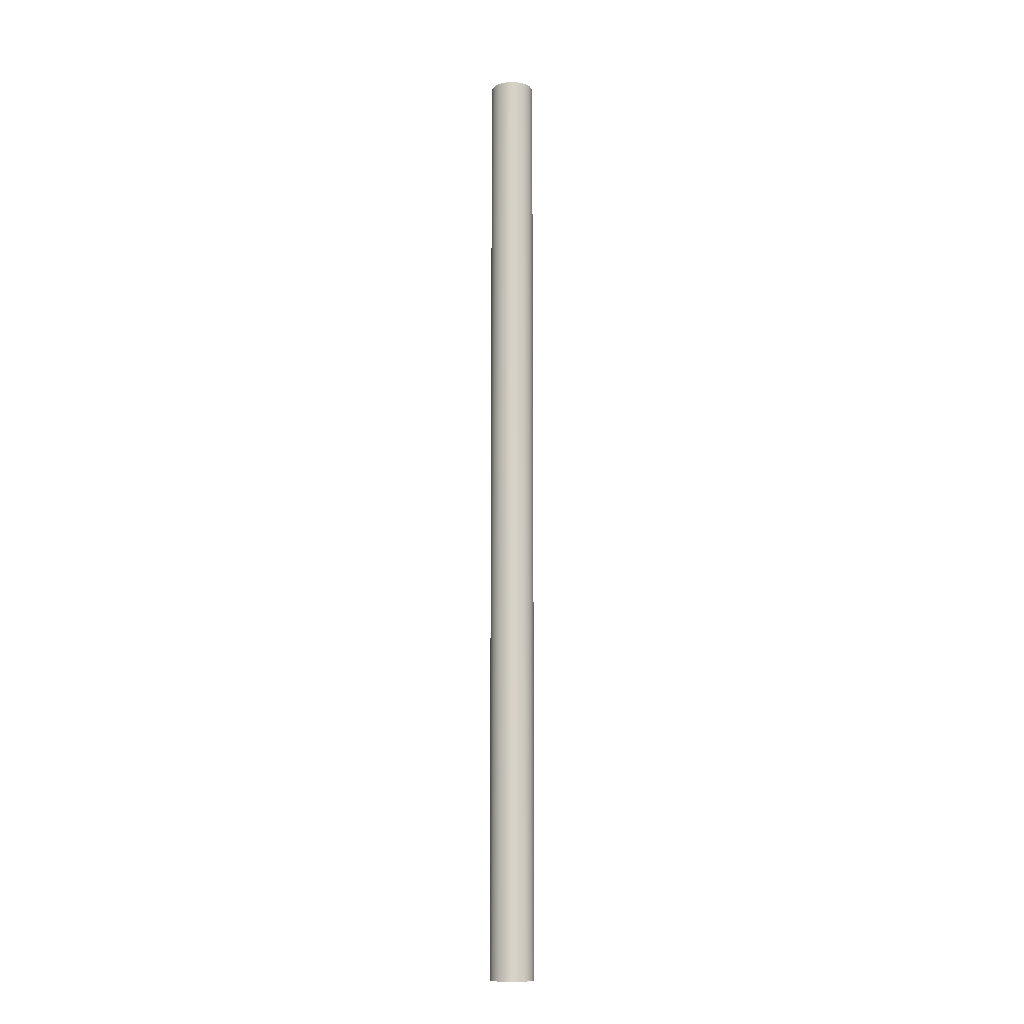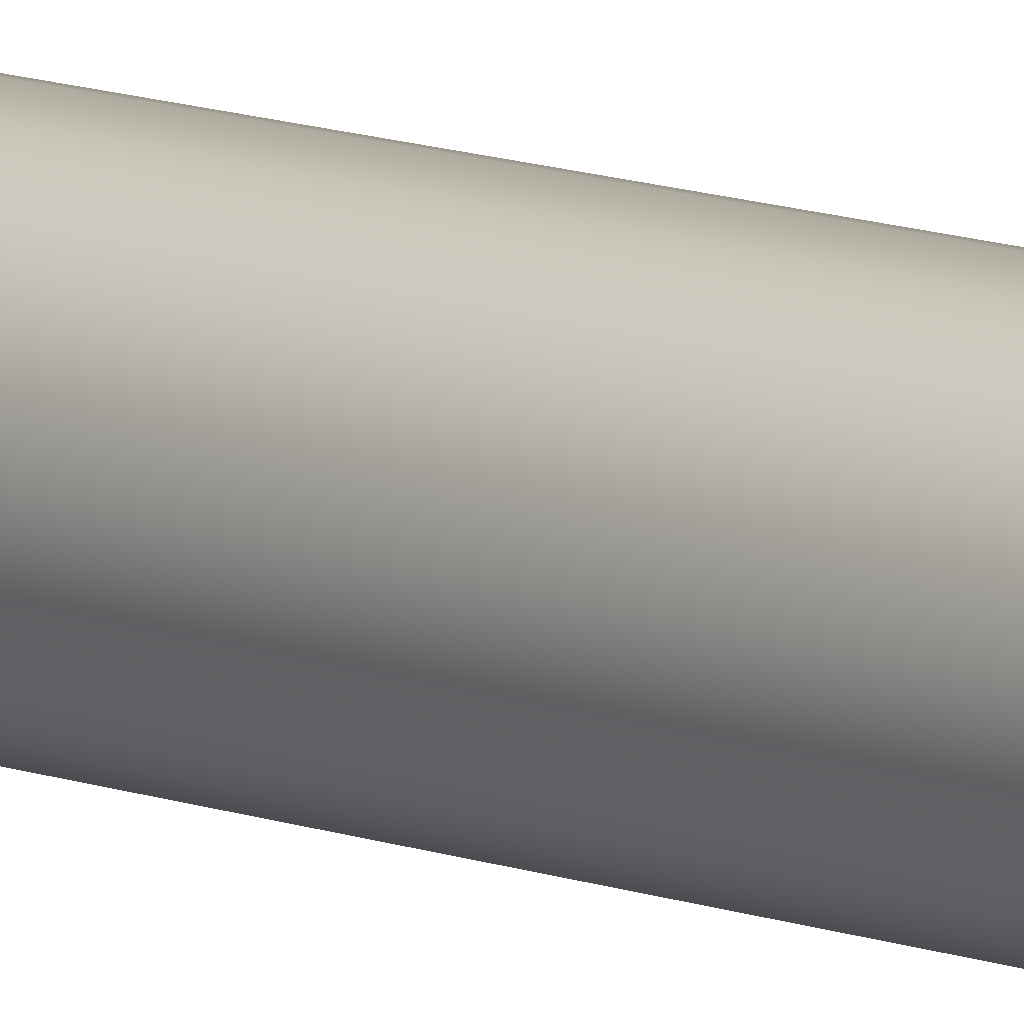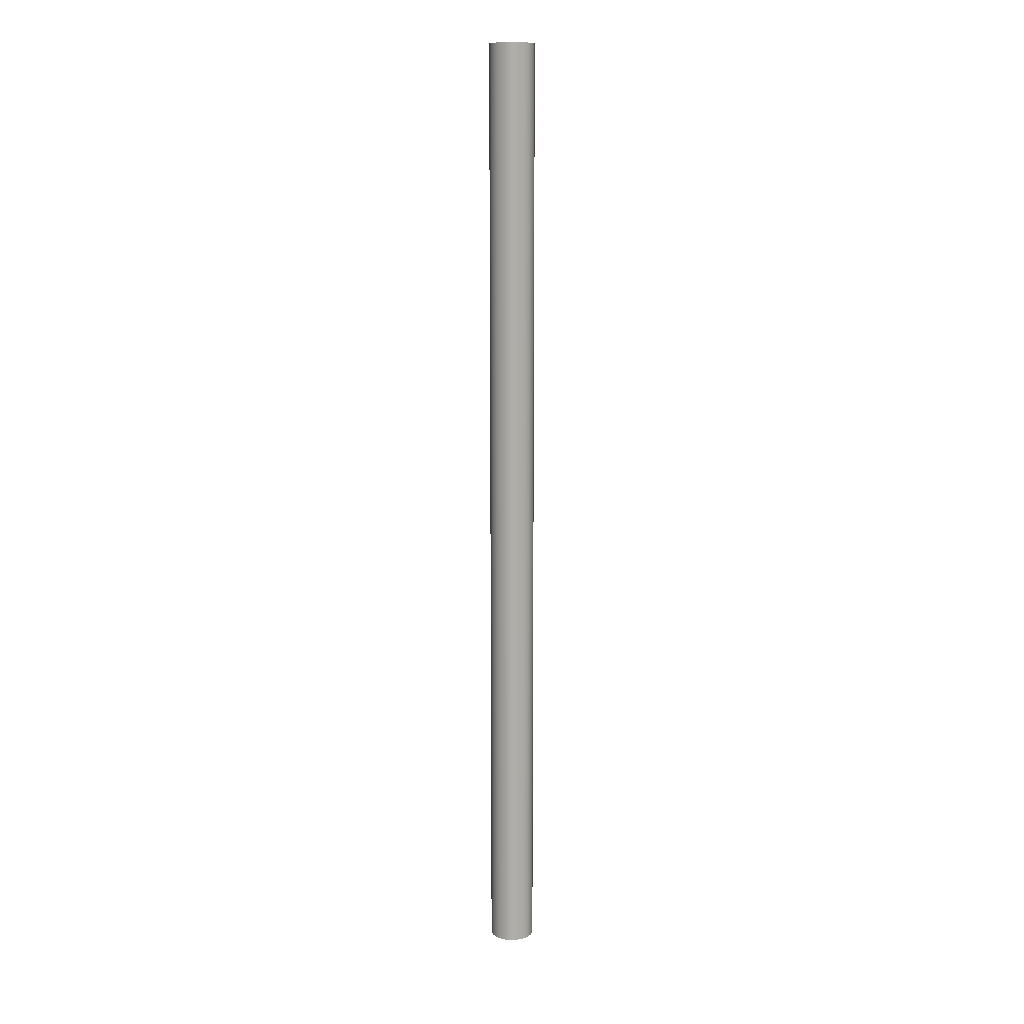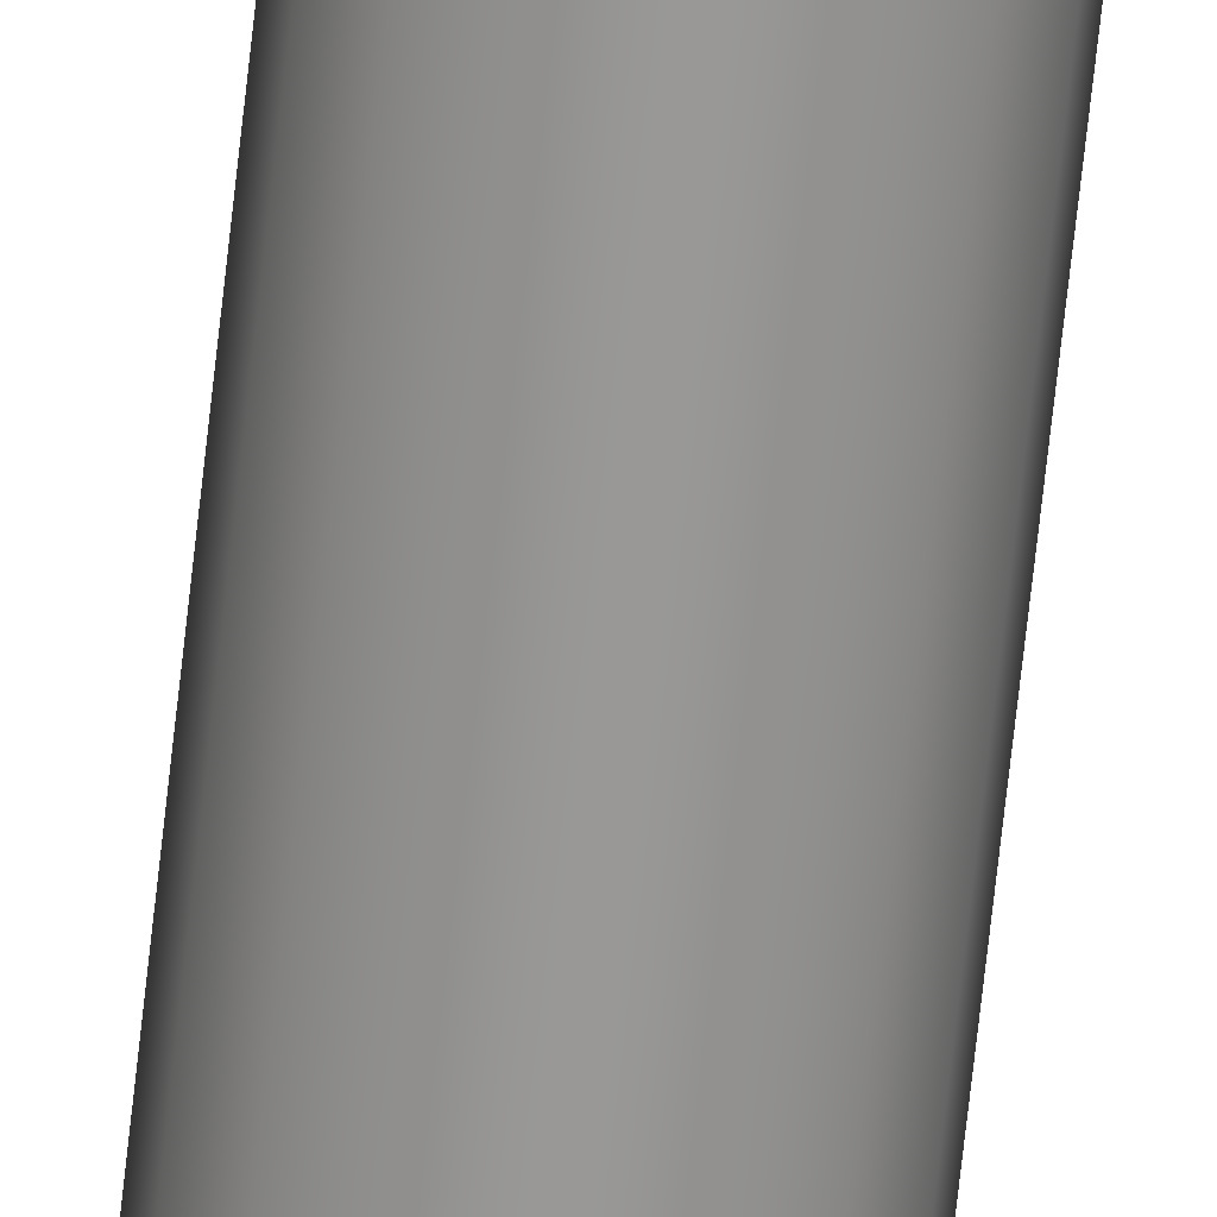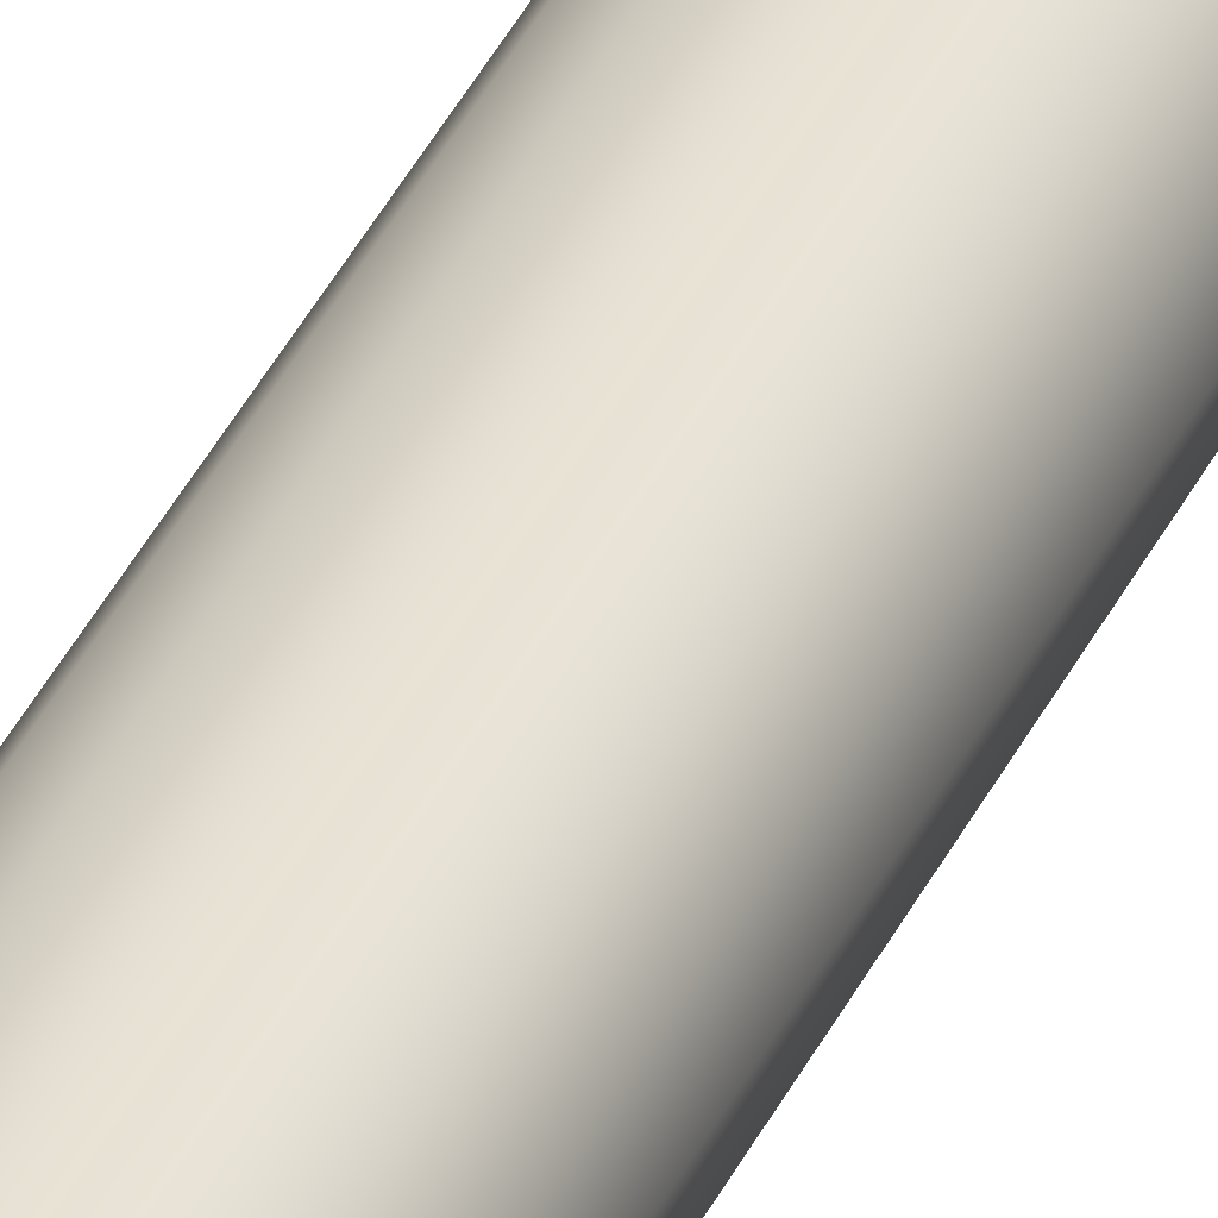
<metadata>
{"format":"obj","ext":"obj","renderer":"f3d","projection":"perspective","resolution":1024,"background":"white","views":[{"elev":-12.0,"azim":-124.4,"up":"+Y"},{"elev":9.4,"azim":138.4,"up":"+Z"},{"elev":12.6,"azim":-71.1,"up":"+Y"},{"elev":-68.7,"azim":173.8,"up":"+Z"},{"elev":36.6,"azim":-157.6,"up":"+Z"}]}
</metadata>
<code>
v -0.2 0 2.449e-17
v -0.1848 0 -0.07654
v -0.1414 0 -0.1414
v -0.07654 0 -0.1848
v 1.225e-17 0 -0.2
v 0.07654 0 -0.1848
v 0.1414 0 -0.1414
v 0.1848 0 -0.07654
v 0.2 0 0
v 0.1848 0 0.07654
v 0.1414 0 0.1414
v 0.07654 0 0.1848
v 1.225e-17 0 0.2
v -0.07654 0 0.1848
v -0.1414 0 0.1414
v -0.1848 0 0.07654
v -0.2 8.4 2.449e-17
v -0.1848 8.4 -0.07654
v -0.1414 8.4 -0.1414
v -0.07654 8.4 -0.1848
v 1.225e-17 8.4 -0.2
v 0.07654 8.4 -0.1848
v 0.1414 8.4 -0.1414
v 0.1848 8.4 -0.07654
v 0.2 8.4 0
v 0.1848 8.4 0.07654
v 0.1414 8.4 0.1414
v 0.07654 8.4 0.1848
v 1.225e-17 8.4 0.2
v -0.07654 8.4 0.1848
v -0.1414 8.4 0.1414
v -0.1848 8.4 0.07654
v -0.2 0 2.449e-17
v -0.1848 0 0.07654
v -0.1414 0 0.1414
v -0.07654 0 0.1848
v 1.225e-17 0 0.2
v 0.07654 0 0.1848
v 0.1414 0 0.1414
v 0.1848 0 0.07654
v 0.2 0 0
v 0.1848 0 -0.07654
v 0.1414 0 -0.1414
v 0.07654 0 -0.1848
v 1.225e-17 0 -0.2
v -0.07654 0 -0.1848
v -0.1414 0 -0.1414
v -0.1848 0 -0.07654
v -0.2 0 2.449e-17
v -0.2 8.4 2.449e-17
v -0.2 8.4 2.449e-17
v -0.1848 8.4 0.07654
v -0.1414 8.4 0.1414
v -0.07654 8.4 0.1848
v 1.225e-17 8.4 0.2
v 0.07654 8.4 0.1848
v 0.1414 8.4 0.1414
v 0.1848 8.4 0.07654
v 0.2 8.4 0
v 0.1848 8.4 -0.07654
v 0.1414 8.4 -0.1414
v 0.07654 8.4 -0.1848
v 1.225e-17 8.4 -0.2
v -0.07654 8.4 -0.1848
v -0.1414 8.4 -0.1414
v -0.1848 8.4 -0.07654
f 2 8 1
f 1 8 9
f 1 9 16
f 16 9 10
f 16 10 15
f 15 10 11
f 15 11 14
f 14 11 12
f 14 12 13
f 8 2 7
f 7 2 3
f 7 3 6
f 6 3 4
f 6 4 5
f 18 48 17
f 17 48 49
f 50 33 32
f 32 33 34
f 32 34 31
f 31 34 35
f 31 35 30
f 30 35 36
f 30 36 29
f 29 36 37
f 29 37 28
f 28 37 38
f 28 38 27
f 27 38 39
f 27 39 26
f 26 39 40
f 26 40 25
f 25 40 41
f 25 41 24
f 24 41 42
f 24 42 23
f 23 42 43
f 23 43 22
f 22 43 44
f 22 44 21
f 21 44 45
f 21 45 20
f 20 45 46
f 20 46 19
f 19 46 47
f 19 47 18
f 18 47 48
f 52 58 51
f 51 58 59
f 51 59 66
f 66 59 60
f 66 60 65
f 65 60 61
f 65 61 64
f 64 61 62
f 64 62 63
f 58 52 57
f 57 52 53
f 57 53 56
f 56 53 54
f 56 54 55

</code>
